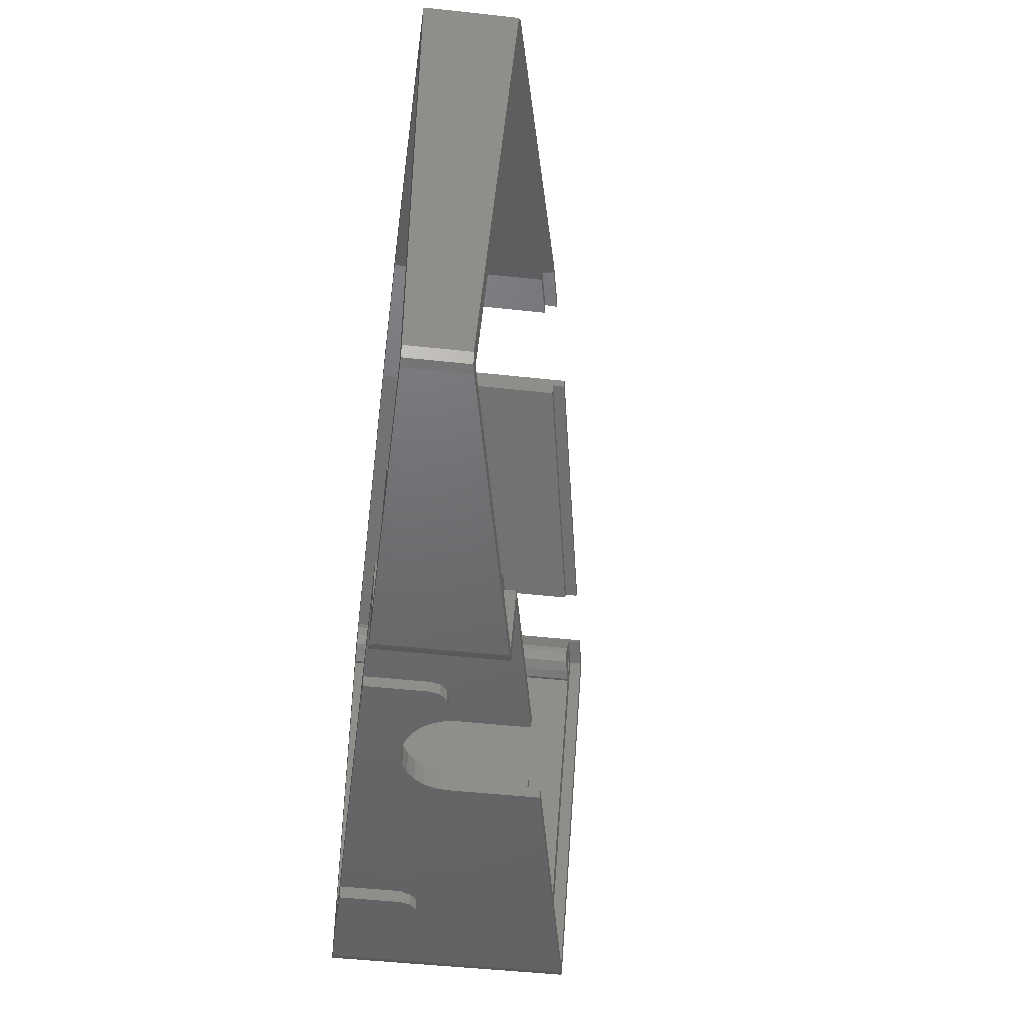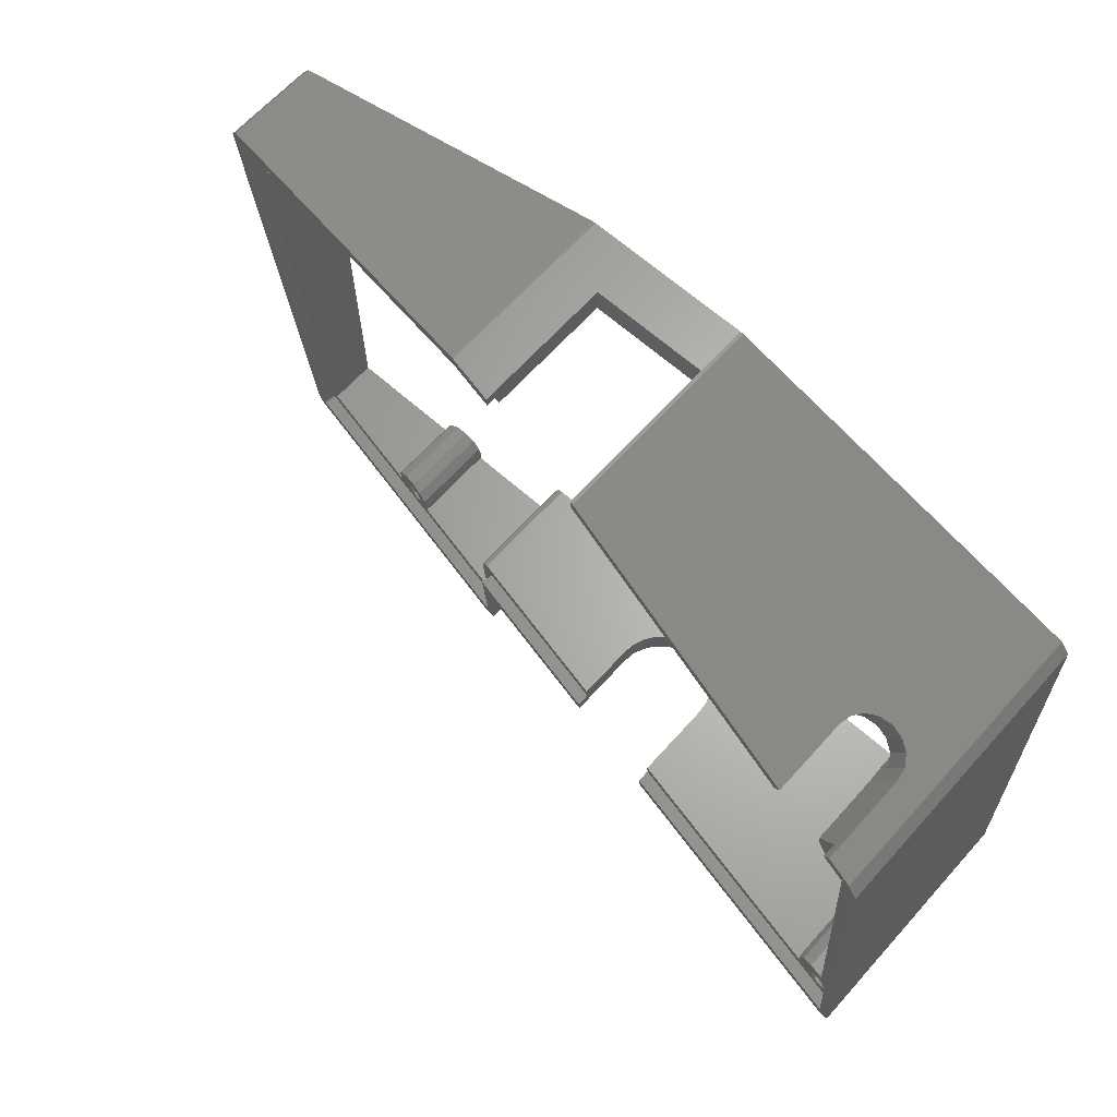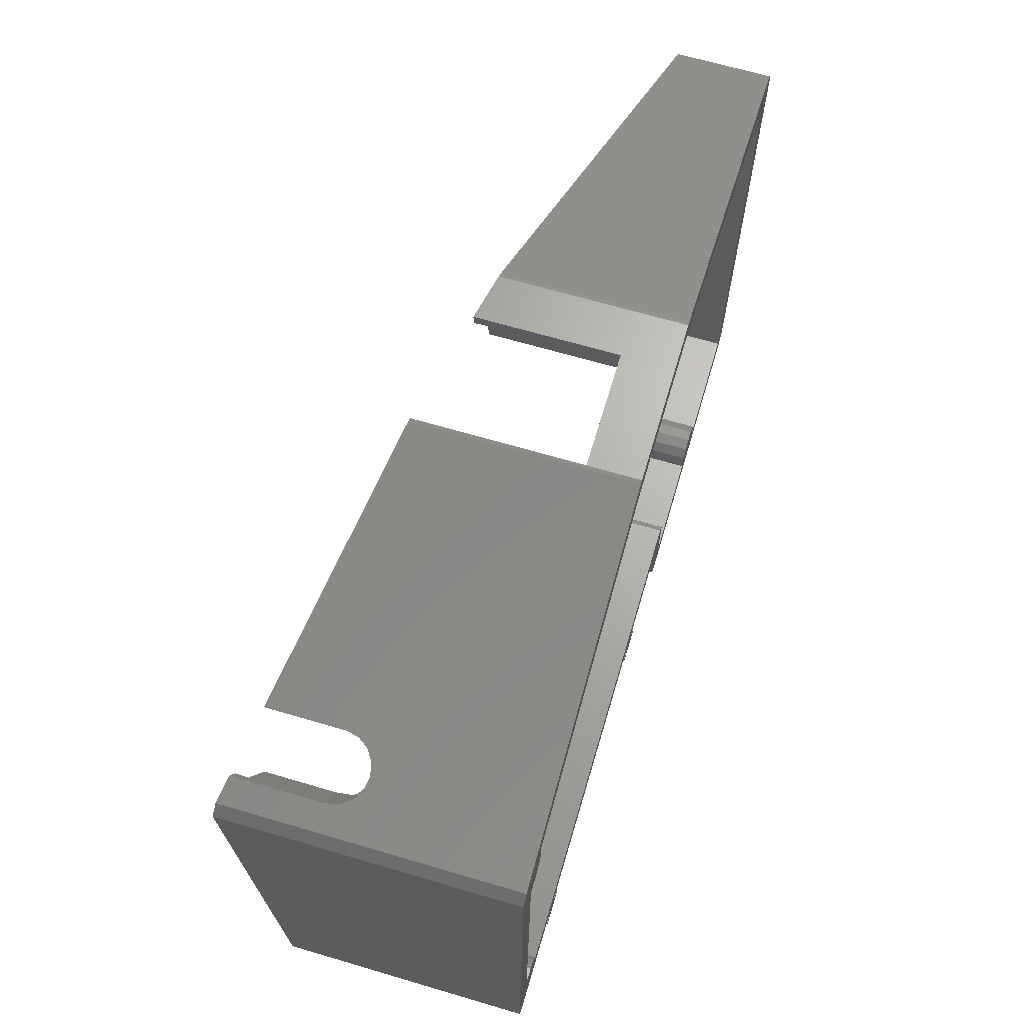
<metadata>
{"format":"stl","ext":"stl","renderer":"f3d","projection":"perspective","resolution":1024,"background":"white","views":[{"elev":-48.4,"azim":-97.0,"up":"+Y"},{"elev":64.7,"azim":41.8,"up":"+Y"},{"elev":66.3,"azim":106.5,"up":"+Y"}]}
</metadata>
<code>
# stl→obj: 354 verts, 708 faces
v 3 101.8 29.91
v -4.388 99.96 28.21
v 3 99.96 29.78
v -4.414 101.8 28.34
v -4.44 99.95 28.2
v -4.941 101.7 28.22
v -59.96 83.99 15.26
v -60.46 85.72 15.28
v -60.88 85.58 15.18
v -60.1 83.8 15.22
v -62.28 83.66 14.74
v -61.06 -0.1395 9.011
v -60.3 -1.699 9.061
v 17 11.77 26.45
v -7.968 9.836 21.01
v 17 9.836 26.32
v -7.825 0 20.34
v -9.586 0 19.96
v -8.234 -1.244 20.16
v -9.757 11.77 20.77
v -9.779 -0.1995 19.91
v -9.752 -1.995 19.78
v -10.17 -2.135 19.69
v -58.69 -0.1995 9.512
v -59.07 -2.135 9.291
v -58.88 0 9.484
v 77.08 83.99 44.39
v 78.99 83.8 44.78
v 77.53 85.72 44.61
v 77.23 83.8 44.41
v 78.27 11.97 39.49
v 73.57 86.85 43.85
v 72.65 85.25 43.54
v 80.03 11.97 39.87
v 79.63 10.73 39.69
v 78.08 11.77 39.44
v 78.11 9.976 39.32
v 77.69 9.836 39.22
v 33 11.77 29.86
v 33 9.836 29.72
v 21.55 101.7 33.85
v 62.73 88.08 41.63
v 63.65 89.67 41.94
v 21.1 99.95 33.63
v 21.04 99.96 33.62
v 21.02 101.8 33.74
v 21 99.96 33.61
v 21 101.8 33.74
v 74.44 81.43 34.42
v 77.57 81.43 35.09
v 76.77 82.81 35.02
v 75.25 80.05 34.49
v 76.81 80.05 34.83
v 75.21 82.81 34.68
v -56.63 81.43 6.561
v -53.5 81.43 7.227
v -54.3 82.81 7.155
v -55.82 80.05 6.633
v -54.26 80.05 6.966
v -55.87 82.81 6.822
v 75.4 15.59 29.92
v 78.53 15.59 30.58
v 77.73 16.97 30.51
v 76.2 14.21 29.99
v 77.77 14.21 30.32
v 76.16 16.97 30.18
v -33 3.62 6.021
v -29.87 3.62 6.686
v -30.67 5.003 6.615
v -32.2 2.238 6.093
v -30.63 2.238 6.426
v -32.24 5.003 6.282
v 75.32 82.32 41.85
v 76.12 80.94 41.92
v 73.75 82.32 41.51
v 72.99 80.94 41.25
v 73.8 79.56 41.32
v 75.36 79.56 41.66
v -55.75 82.32 13.99
v -54.95 80.94 14.06
v -57.32 82.32 13.65
v -58.08 80.94 13.39
v -57.28 79.56 13.46
v -55.71 79.56 13.8
v 76.28 16.49 37.34
v 77.08 15.1 37.41
v 74.71 16.49 37.01
v 73.95 15.1 36.75
v 74.75 13.72 36.82
v 76.32 13.72 37.15
v -32.12 4.514 13.45
v -31.32 3.132 13.52
v -33.69 4.514 13.11
v -34.45 3.132 12.85
v -33.65 1.75 12.92
v -32.08 1.75 13.26
v -29.39 2.993 13.92
v -29.86 4.847 13.95
v -9.342 11.91 18.82
v -11.91 11.97 18.27
v -11.77 1.995 17.59
v 17 13.83 24.55
v 17 11.91 24.42
v -10.37 13.83 18.73
v -11.2 13.53 18.54
v -9.364 -0.06 17.96
v -12.18 1.856 17.49
v -29.65 1.856 13.78
v -31.13 6.277 13.78
v -36.48 5.569 12.6
v -34.95 6.654 13
v -37.32 3.878 12.29
v -37.29 1.968 12.16
v -58.27 -0.06 7.56
v -37.23 1.856 12.17
v -57.18 1.856 7.93
v -58.47 0.1395 7.532
v -58.27 76.98 13.07
v -9.171 0.1395 18.01
v -3.973 100.1 26.26
v 3 97.76 27.58
v 3 100.1 27.74
v -4.086 97.76 26.07
v -4.026 100.1 26.25
v -54.13 83.38 14.41
v -53.44 78.95 14.24
v -53.49 82.66 14.49
v -59.55 84.13 13.31
v -59.69 83.93 13.26
v -53.02 80.8 14.46
v -54.66 77.52 13.87
v -56.4 76.84 13.46
v -56.61 76.77 13.41
v -32.89 6.954 13.46
v -34.74 6.724 13.05
v 71.11 13.94 36.06
v 71.17 13.83 36.07
v 71.08 15.85 36.19
v 75.18 77.04 41.44
v 76.02 18.73 37.45
v 74.67 76.84 41.32
v 74.46 76.77 41.27
v 71.05 78.09 40.63
v 72.6 77 40.89
v 70.13 80.9 40.64
v 70.15 79.78 40.56
v 77.64 83.93 42.45
v 72.77 85.47 41.53
v 77.5 84.13 42.44
v 78.69 12.11 37.54
v 78.5 11.91 37.49
v 71.93 17.54 36.49
v 73.45 18.62 36.89
v 33 11.91 27.82
v 33 13.83 27.95
v 75.51 18.92 37.35
v 73.66 18.69 36.94
v 21.51 100.1 31.68
v 61.61 86.13 39.2
v 62.86 88.3 39.62
v 21 97.71 31.4
v 21.46 100.1 31.67
v 21 100.1 31.57
v -9.752 -1.995 0
v -7.825 0 0
v -8.234 -1.244 0
v 13 6 0
v 11 8 0
v 13 8 0
v 9 8 0
v 11 9.836 0
v 7 6 0
v 7 8 0
v 63 6 0
v 61 8 0
v 63 8 0
v 59 8 0
v 61 9.836 0
v 57 6 0
v 57 8 0
v 70.15 79.78 0
v 75.18 77.04 0
v 71.05 78.09 0
v 71.05 83.44 0
v 70.12 81.69 0
v 70.97 83.38 0
v 78.11 9.976 0
v 80.03 11.97 0
v 79.63 10.73 0
v 77.69 9.836 0
v 76.02 18.73 0
v 78.99 83.8 0
v 71.17 13.83 0
v 73.66 18.69 0
v 75.51 18.92 0
v 71.93 17.54 0
v 73.45 18.62 0
v 59 9.836 0
v 9 9.836 0
v -10.37 13.83 0
v -7.968 9.836 0
v -11.77 1.995 0
v -10.17 -2.135 0
v -11.91 11.97 0
v -12.18 1.856 0
v -29.65 1.856 0
v -31.13 6.277 0
v -29.86 4.847 0
v -32.89 6.954 0
v -34.74 6.724 0
v -37.23 1.856 0
v -36.48 5.569 0
v -34.95 6.654 0
v -59.07 -2.135 0
v -61.06 -0.1395 0
v -57.18 1.856 0
v 72.6 77 0
v 74.67 76.84 0
v 74.46 76.77 0
v 77.53 85.72 0
v 21.55 101.7 0
v 20.81 97.76 0
v 21.02 101.8 0
v -4.086 97.76 0
v -4.414 101.8 0
v -4.941 101.7 0
v -54.13 83.38 0
v -56.4 76.84 0
v -54.66 77.52 0
v -58.27 76.98 0
v -56.61 76.77 0
v -60.3 -1.699 0
v -60.46 85.72 0
v -62.28 83.66 0
v -60.88 85.58 0
v 71.08 15.85 0
v 71.11 13.94 0
v -53.02 80.8 0
v -53.44 78.95 0
v -53.49 82.66 0
v -11.2 13.53 0
v -29.39 2.993 0
v -37.32 3.878 0
v -37.29 1.968 0
v 9.5 9.836 10.87
v 10 9.836 11
v 17 9.836 15
v 10.5 9.836 10.87
v 17.23 9.836 13.09
v 9.134 9.836 10.5
v 9 9.836 10
v 10.87 9.836 10.5
v 11 9.836 10
v 17.92 9.836 11.28
v 19.01 9.836 9.695
v 20.46 9.836 8.416
v 22.16 9.836 7.52
v 24.04 9.836 7.058
v 25.96 9.836 7.058
v 59.5 9.836 10.87
v 60 9.836 11
v 32.77 9.836 13.09
v 59.13 9.836 10.5
v 59 9.836 10
v 32.08 9.836 11.28
v 30.99 9.836 9.695
v 29.54 9.836 8.416
v 27.84 9.836 7.52
v 33 9.836 15
v 60.5 9.836 10.87
v 60.87 9.836 10.5
v 61 9.836 10
v 73.57 86.85 30
v 70.51 87.72 25.38
v 68.61 88.26 25
v 72.11 87.26 26.46
v 73.19 86.95 28.09
v 63.65 89.67 30
v 64.03 89.57 28.09
v 65.1 89.26 26.46
v 66.71 88.8 25.38
v 21 101.8 8
v 3 101.8 8
v 3 97.76 8
v 20.81 97.76 8
v 21 97.71 8
v 61.61 86.13 30
v 61.98 86.02 28.09
v 63.06 85.72 26.46
v 64.67 85.26 25.38
v 66.56 84.72 25
v 70.07 83.72 26.46
v 71.05 83.44 27.95
v 68.46 84.18 25.38
v 70.97 83.38 27.88
v 70.12 81.69 28.05
v 70.12 81.64 28.09
v 70.13 80.9 30
v 33 13.83 15
v 32.77 13.83 13.09
v 32.08 13.83 11.28
v 30.99 13.83 9.695
v 25.96 13.83 7.058
v 27.84 13.83 7.52
v 29.54 13.83 8.416
v 17 13.83 15
v 17.23 13.83 13.09
v 17.92 13.83 11.28
v 19.01 13.83 9.695
v 20.46 13.83 8.416
v 22.16 13.83 7.52
v 24.04 13.83 7.058
v 10 8 11
v 10 8 13
v 11.5 8 12.6
v 10.5 8 10.87
v 12.6 8 11.5
v 8.5 8 12.6
v 9.5 8 10.87
v 10.87 8 10.5
v 13 8 10
v 11 8 10
v 7.402 8 11.5
v 9.134 8 10.5
v 9 8 10
v 7 8 10
v 7 6 10
v 8.5 6 12.6
v 11.5 6 12.6
v 10 6 13
v 7.402 6 11.5
v 12.6 6 11.5
v 13 6 10
v 60 8 11
v 60 8 13
v 61.5 8 12.6
v 60.5 8 10.87
v 62.6 8 11.5
v 58.5 8 12.6
v 59.5 8 10.87
v 60.87 8 10.5
v 63 8 10
v 61 8 10
v 57.4 8 11.5
v 59.13 8 10.5
v 59 8 10
v 57 8 10
v 57 6 10
v 58.5 6 12.6
v 61.5 6 12.6
v 60 6 13
v 57.4 6 11.5
v 62.6 6 11.5
v 63 6 10
f 1 2 3
f 4 2 1
f 4 5 2
f 6 5 4
f 6 7 5
f 8 7 6
f 9 7 8
f 7 9 10
f 10 9 11
f 10 12 13
f 10 11 12
f 14 15 16
f 17 18 19
f 15 20 18
f 20 15 14
f 18 17 15
f 21 19 18
f 19 21 22
f 21 23 22
f 24 23 21
f 24 25 23
f 13 24 26
f 13 26 10
f 24 13 25
f 27 28 29
f 28 30 31
f 28 27 30
f 32 27 29
f 27 32 33
f 31 34 28
f 34 31 35
f 36 35 31
f 35 36 37
f 36 38 37
f 39 38 36
f 38 39 40
f 41 42 43
f 41 44 42
f 41 45 44
f 46 45 41
f 47 46 48
f 46 47 45
f 49 50 51
f 50 52 53
f 49 51 54
f 50 49 52
f 55 56 57
f 56 58 59
f 55 57 60
f 56 55 58
f 61 62 63
f 62 64 65
f 61 63 66
f 62 61 64
f 67 68 69
f 68 70 71
f 67 69 72
f 68 67 70
f 50 73 51
f 73 50 74
f 75 51 73
f 51 75 54
f 76 54 75
f 54 76 49
f 76 52 49
f 52 76 77
f 53 77 78
f 77 53 52
f 78 50 53
f 50 78 74
f 56 79 57
f 79 56 80
f 81 57 79
f 57 81 60
f 82 60 81
f 60 82 55
f 82 58 55
f 58 82 83
f 59 83 84
f 83 59 58
f 84 56 59
f 56 84 80
f 62 85 63
f 85 62 86
f 87 63 85
f 63 87 66
f 88 66 87
f 66 88 61
f 88 64 61
f 64 88 89
f 65 89 90
f 89 65 64
f 90 62 65
f 62 90 86
f 68 91 69
f 91 68 92
f 93 69 91
f 69 93 72
f 94 72 93
f 72 94 67
f 94 70 67
f 70 94 95
f 71 95 96
f 95 71 70
f 96 68 71
f 68 96 92
f 92 97 98
f 99 100 101
f 102 99 103
f 104 99 102
f 105 99 104
f 100 99 105
f 99 101 106
f 107 106 101
f 108 106 107
f 91 98 109
f 97 92 108
f 96 108 92
f 96 106 108
f 95 106 96
f 110 93 111
f 93 110 94
f 112 94 110
f 113 94 112
f 114 95 115
f 114 115 116
f 95 114 106
f 117 116 118
f 119 99 106
f 115 94 113
f 94 115 95
f 120 121 122
f 123 120 124
f 120 123 121
f 124 125 123
f 84 126 80
f 127 79 80
f 125 81 79
f 128 125 124
f 116 117 114
f 125 128 81
f 129 81 128
f 81 129 82
f 82 129 118
f 118 129 117
f 79 127 125
f 127 80 130
f 130 80 126
f 126 84 131
f 84 132 131
f 83 132 84
f 132 83 133
f 118 83 82
f 83 118 133
f 98 91 92
f 134 91 109
f 134 93 91
f 135 93 134
f 111 93 135
f 88 136 137
f 88 138 136
f 139 74 78
f 74 139 140
f 77 139 78
f 139 77 141
f 141 77 142
f 143 77 76
f 77 144 142
f 75 145 76
f 146 76 145
f 77 143 144
f 76 146 143
f 147 85 86
f 147 74 140
f 147 73 74
f 148 73 149
f 145 75 148
f 73 148 75
f 86 150 147
f 73 147 149
f 90 150 86
f 150 90 151
f 89 151 90
f 152 87 153
f 87 152 88
f 138 88 152
f 88 137 89
f 137 151 89
f 154 137 155
f 137 154 151
f 147 140 85
f 87 140 156
f 140 87 85
f 157 87 156
f 153 87 157
f 158 159 160
f 161 158 162
f 161 162 163
f 158 161 159
f 119 20 99
f 20 119 18
f 103 20 14
f 20 103 99
f 151 39 36
f 39 151 154
f 150 36 31
f 36 150 151
f 150 30 147
f 30 150 31
f 147 27 149
f 27 147 30
f 44 160 42
f 160 44 158
f 33 149 27
f 149 33 148
f 162 44 45
f 44 162 158
f 47 162 45
f 162 47 163
f 2 122 3
f 122 2 120
f 5 120 2
f 120 5 124
f 7 124 5
f 124 7 128
f 10 128 7
f 128 10 129
f 10 117 129
f 117 10 26
f 117 24 114
f 24 117 26
f 106 24 21
f 24 106 114
f 119 21 18
f 21 119 106
f 164 165 166
f 167 168 169
f 168 170 171
f 167 170 168
f 172 170 167
f 170 172 173
f 174 175 176
f 175 177 178
f 174 177 175
f 179 177 174
f 177 179 180
f 181 182 183
f 182 181 184
f 185 184 181
f 184 185 186
f 187 188 189
f 190 188 187
f 188 190 191
f 188 191 192
f 182 192 191
f 193 191 190
f 194 191 193
f 191 194 195
f 196 194 193
f 194 196 197
f 178 193 190
f 198 178 177
f 198 193 178
f 171 193 198
f 199 171 170
f 200 171 199
f 200 199 201
f 165 164 202
f 202 164 203
f 171 200 193
f 165 202 201
f 204 201 202
f 201 204 200
f 203 205 202
f 203 206 205
f 206 207 208
f 206 209 207
f 206 210 209
f 211 210 206
f 212 210 211
f 210 212 213
f 203 211 206
f 214 211 203
f 215 216 214
f 211 214 216
f 184 192 182
f 217 182 218
f 217 218 219
f 183 182 217
f 192 184 220
f 184 221 220
f 222 221 184
f 221 222 223
f 224 223 222
f 224 225 223
f 224 226 225
f 227 226 224
f 228 227 229
f 230 228 231
f 228 230 227
f 215 214 232
f 227 233 226
f 234 227 230
f 216 215 230
f 234 230 215
f 227 234 233
f 233 234 235
f 236 193 237
f 193 236 196
f 227 238 239
f 238 227 240
f 227 239 229
f 200 204 241
f 242 206 208
f 243 211 244
f 211 243 212
f 166 22 164
f 22 166 19
f 19 165 17
f 165 19 166
f 17 201 15
f 201 17 165
f 245 16 15
f 16 246 247
f 248 247 246
f 247 248 249
f 16 245 246
f 15 250 245
f 15 251 250
f 201 251 15
f 251 201 199
f 252 249 248
f 253 249 252
f 249 253 254
f 253 255 254
f 171 255 253
f 255 171 256
f 256 171 257
f 258 171 259
f 257 171 258
f 40 260 261
f 262 263 260
f 262 264 263
f 198 265 266
f 198 266 267
f 198 267 268
f 198 268 259
f 198 259 171
f 265 198 264
f 260 40 269
f 260 269 262
f 264 262 265
f 40 261 38
f 270 38 261
f 271 38 270
f 190 271 272
f 190 272 178
f 271 190 38
f 187 38 190
f 38 187 37
f 189 37 187
f 37 189 35
f 35 188 34
f 188 35 189
f 34 192 28
f 192 34 188
f 192 29 28
f 29 192 220
f 29 273 32
f 220 273 29
f 274 220 275
f 276 220 274
f 277 220 276
f 273 220 277
f 278 41 43
f 279 41 278
f 221 279 280
f 220 280 281
f 220 281 275
f 280 220 221
f 279 221 41
f 221 46 41
f 46 221 223
f 46 282 48
f 282 223 283
f 223 282 46
f 283 4 1
f 283 225 4
f 225 283 223
f 225 6 4
f 6 225 226
f 226 8 6
f 8 226 233
f 233 9 8
f 9 233 235
f 11 235 234
f 235 11 9
f 12 234 215
f 234 12 11
f 232 12 215
f 12 232 13
f 214 13 232
f 13 214 25
f 203 25 214
f 25 203 23
f 164 23 203
f 23 164 22
f 108 242 97
f 242 108 206
f 97 208 98
f 208 97 242
f 208 109 98
f 109 208 207
f 207 134 109
f 134 207 209
f 209 135 134
f 135 209 210
f 210 111 135
f 111 210 213
f 213 110 111
f 110 213 212
f 112 212 243
f 212 112 110
f 113 243 244
f 243 113 112
f 211 113 244
f 113 211 115
f 211 116 115
f 116 211 216
f 116 230 118
f 230 116 216
f 231 118 230
f 118 231 133
f 228 133 231
f 133 228 132
f 229 132 228
f 132 229 131
f 131 239 126
f 239 131 229
f 126 238 130
f 238 126 239
f 130 240 127
f 240 130 238
f 240 125 127
f 125 240 227
f 224 125 227
f 125 224 123
f 123 284 121
f 224 284 123
f 222 284 224
f 284 222 285
f 285 222 286
f 161 287 159
f 161 288 287
f 286 288 161
f 288 286 289
f 184 289 286
f 289 184 290
f 290 184 291
f 184 286 222
f 292 184 293
f 294 184 292
f 291 184 294
f 184 295 293
f 295 184 186
f 185 295 186
f 295 185 296
f 181 296 185
f 296 181 297
f 297 181 298
f 146 298 181
f 298 146 145
f 183 146 181
f 146 183 143
f 217 143 183
f 143 217 144
f 219 144 217
f 144 219 142
f 218 142 219
f 142 218 141
f 182 141 218
f 141 182 139
f 140 182 191
f 182 140 139
f 191 156 140
f 156 191 195
f 195 157 156
f 157 195 194
f 194 153 157
f 153 194 197
f 197 152 153
f 152 197 196
f 138 196 236
f 196 138 152
f 136 236 237
f 236 136 138
f 193 136 237
f 136 193 137
f 137 299 155
f 193 299 137
f 299 193 300
f 300 193 301
f 301 193 302
f 200 303 193
f 304 193 303
f 305 193 304
f 302 193 305
f 306 104 102
f 307 104 306
f 200 307 308
f 200 308 309
f 200 309 310
f 200 310 311
f 307 200 104
f 312 200 311
f 303 200 312
f 200 105 104
f 105 200 241
f 100 241 204
f 241 100 105
f 101 204 202
f 204 101 100
f 202 107 101
f 107 202 205
f 205 108 107
f 108 205 206
f 254 309 308
f 309 254 255
f 266 301 302
f 301 266 265
f 305 266 302
f 266 305 267
f 262 299 300
f 299 262 269
f 304 267 305
f 267 304 268
f 103 306 102
f 16 103 14
f 247 103 16
f 103 247 306
f 247 307 306
f 307 247 249
f 303 268 304
f 268 303 259
f 299 154 155
f 269 154 299
f 40 154 269
f 154 40 39
f 312 259 303
f 259 312 258
f 309 256 310
f 256 309 255
f 249 308 307
f 308 249 254
f 265 300 301
f 300 265 262
f 311 258 312
f 258 311 257
f 310 257 311
f 257 310 256
f 1 122 283
f 122 1 3
f 284 122 121
f 122 284 283
f 282 163 48
f 286 163 282
f 163 286 161
f 48 163 47
f 282 285 286
f 283 285 282
f 285 283 284
f 280 290 281
f 290 280 289
f 292 277 276
f 293 277 292
f 296 293 295
f 297 293 296
f 293 297 277
f 273 148 32
f 145 273 298
f 273 145 148
f 32 148 33
f 287 279 278
f 279 287 288
f 297 273 277
f 273 297 298
f 274 292 276
f 292 274 294
f 43 160 278
f 160 43 42
f 159 278 160
f 278 159 287
f 275 294 274
f 294 275 291
f 281 291 275
f 291 281 290
f 288 280 279
f 280 288 289
f 313 314 315
f 316 315 317
f 314 313 318
f 319 318 313
f 315 316 313
f 317 320 316
f 321 320 317
f 321 322 320
f 169 322 321
f 322 169 168
f 318 319 323
f 324 323 319
f 325 323 324
f 325 326 323
f 170 326 325
f 326 170 173
f 322 171 253
f 171 322 168
f 170 251 199
f 251 170 325
f 172 326 173
f 326 172 327
f 328 329 330
f 331 329 328
f 331 332 329
f 327 332 331
f 327 333 332
f 172 333 327
f 333 172 167
f 333 169 321
f 169 333 167
f 332 321 317
f 321 332 333
f 329 317 315
f 317 329 332
f 331 318 323
f 318 331 328
f 327 323 326
f 323 327 331
f 314 329 315
f 329 314 330
f 318 330 314
f 330 318 328
f 325 250 251
f 250 325 324
f 324 245 250
f 245 324 319
f 245 313 246
f 313 245 319
f 320 253 252
f 253 320 322
f 246 316 248
f 316 246 313
f 316 252 248
f 252 316 320
f 334 335 336
f 337 336 338
f 335 334 339
f 340 339 334
f 336 337 334
f 338 341 337
f 342 341 338
f 342 343 341
f 176 343 342
f 343 176 175
f 339 340 344
f 345 344 340
f 346 344 345
f 346 347 344
f 177 347 346
f 347 177 180
f 343 178 272
f 178 343 175
f 177 264 198
f 264 177 346
f 179 347 180
f 347 179 348
f 349 350 351
f 352 350 349
f 352 353 350
f 348 353 352
f 348 354 353
f 179 354 348
f 354 179 174
f 354 176 342
f 176 354 174
f 353 342 338
f 342 353 354
f 350 338 336
f 338 350 353
f 352 339 344
f 339 352 349
f 348 344 347
f 344 348 352
f 335 350 336
f 350 335 351
f 339 351 335
f 351 339 349
f 346 263 264
f 263 346 345
f 345 260 263
f 260 345 340
f 260 334 261
f 334 260 340
f 341 272 271
f 272 341 343
f 261 337 270
f 337 261 334
f 337 271 270
f 271 337 341

</code>
